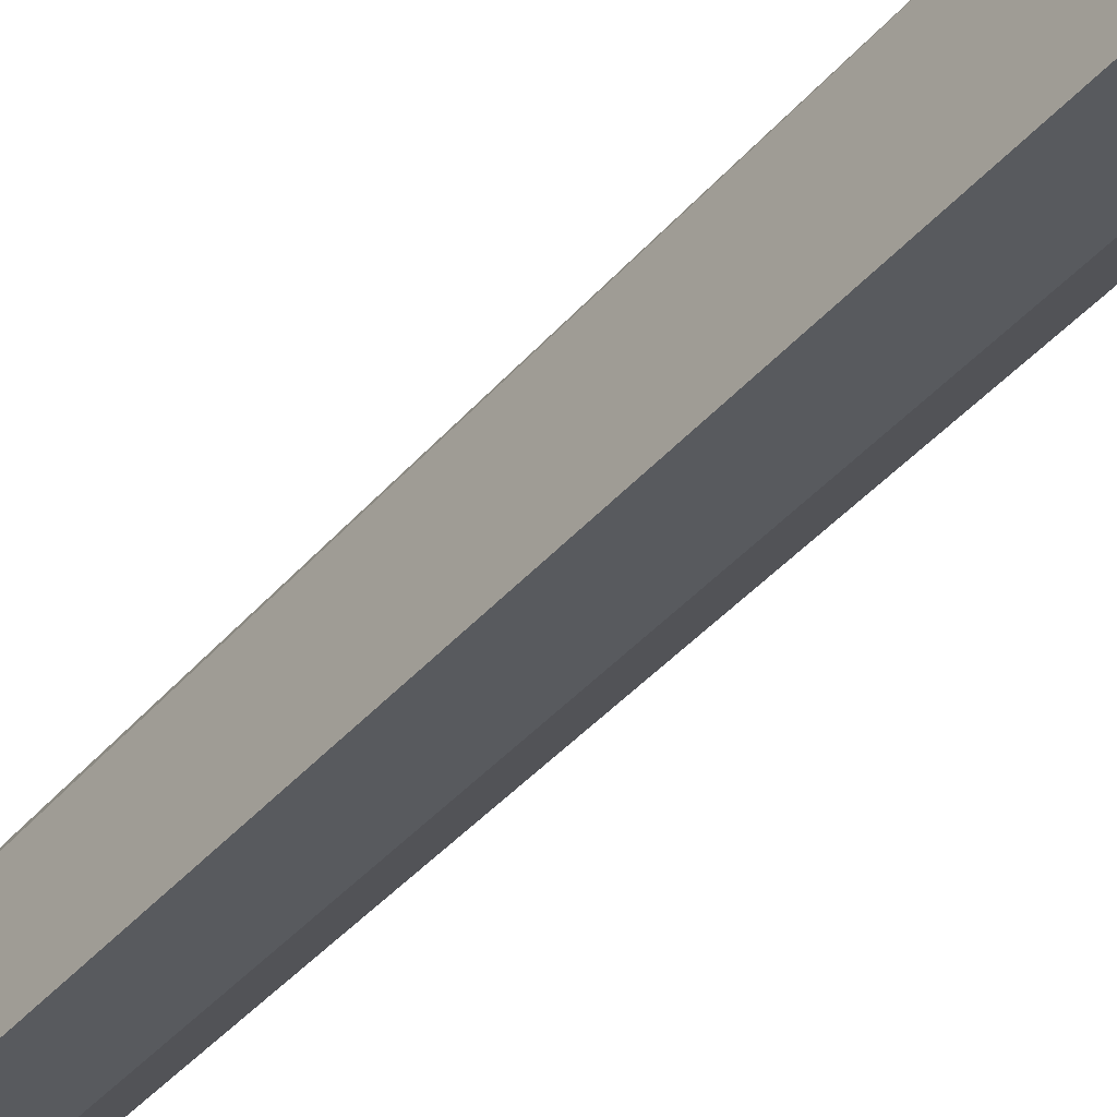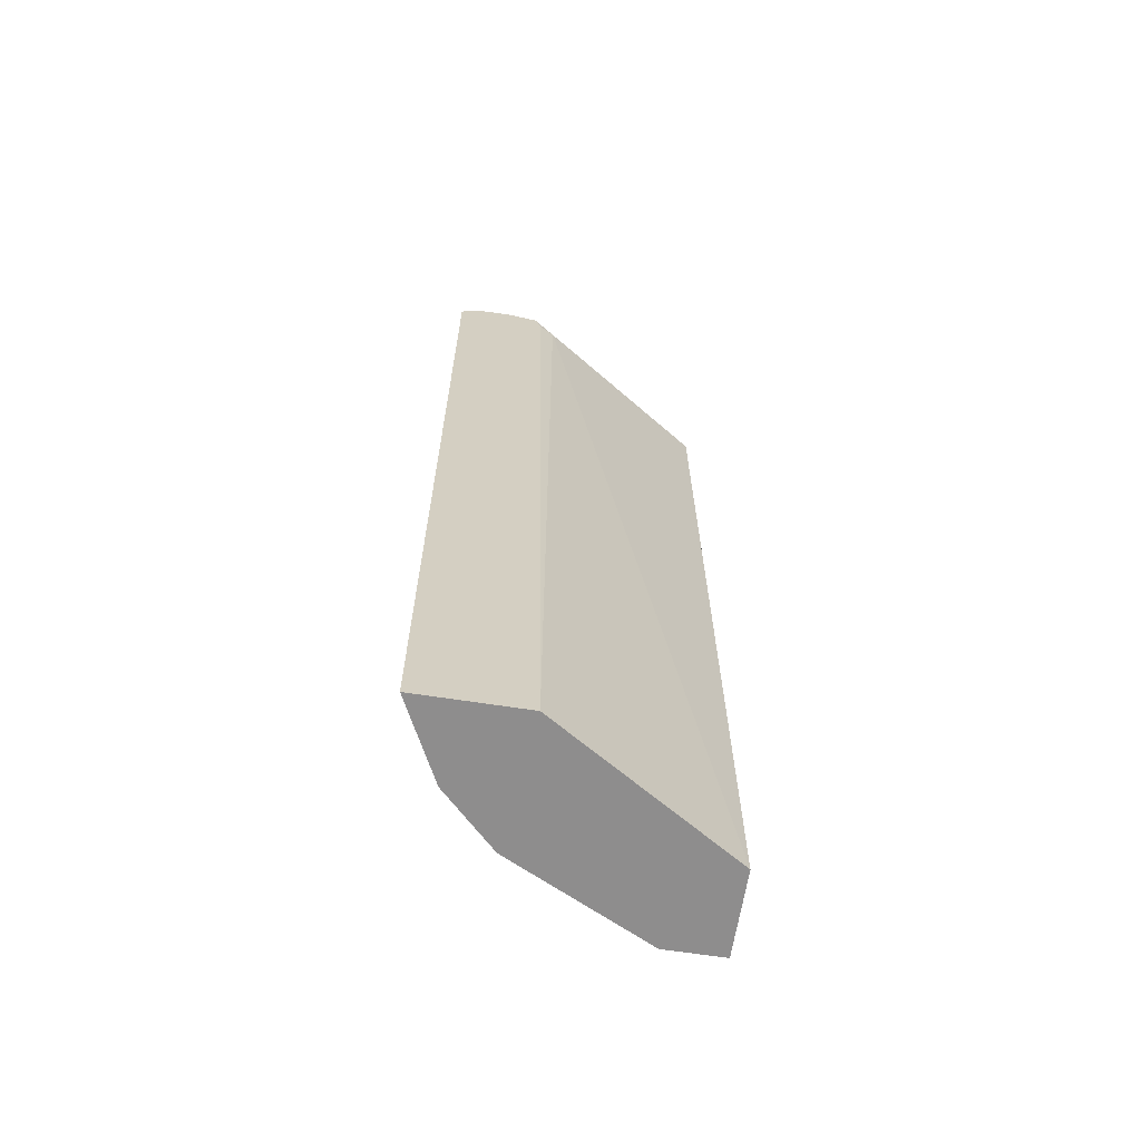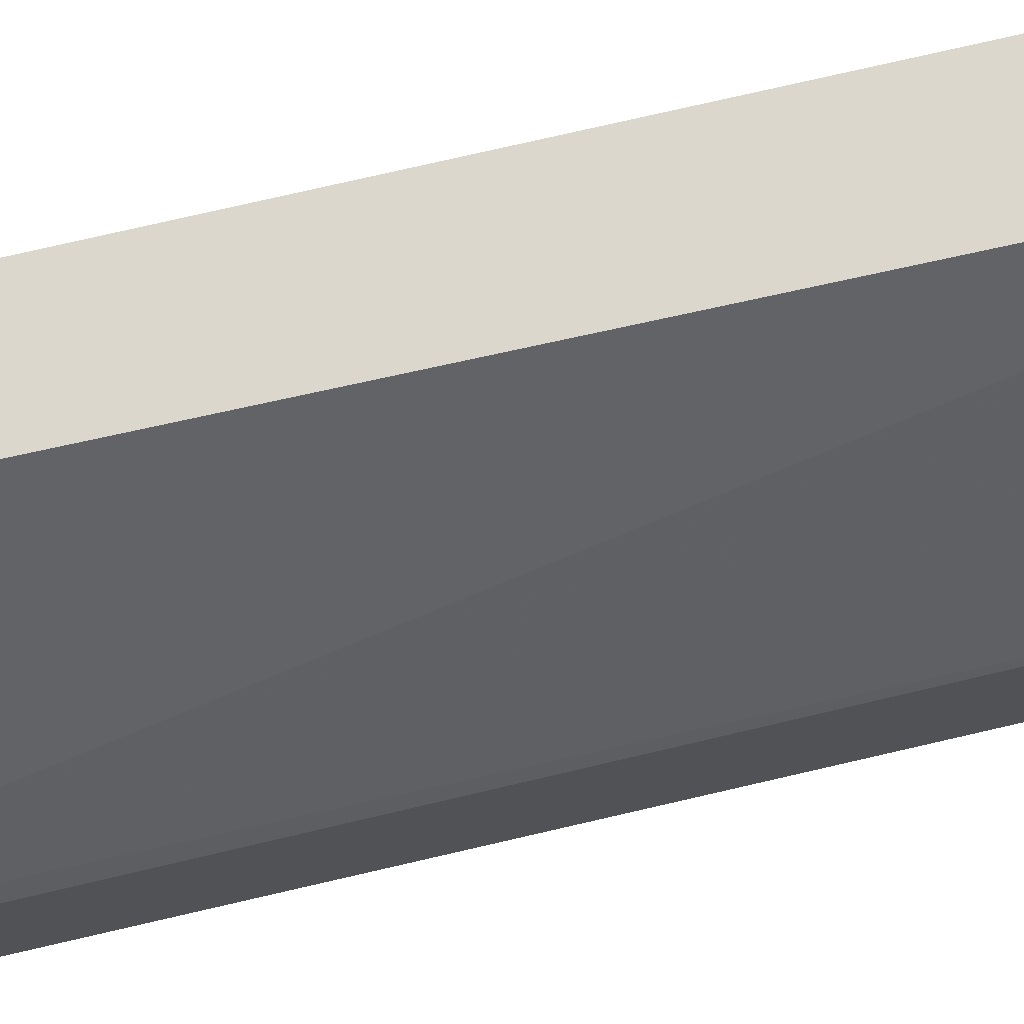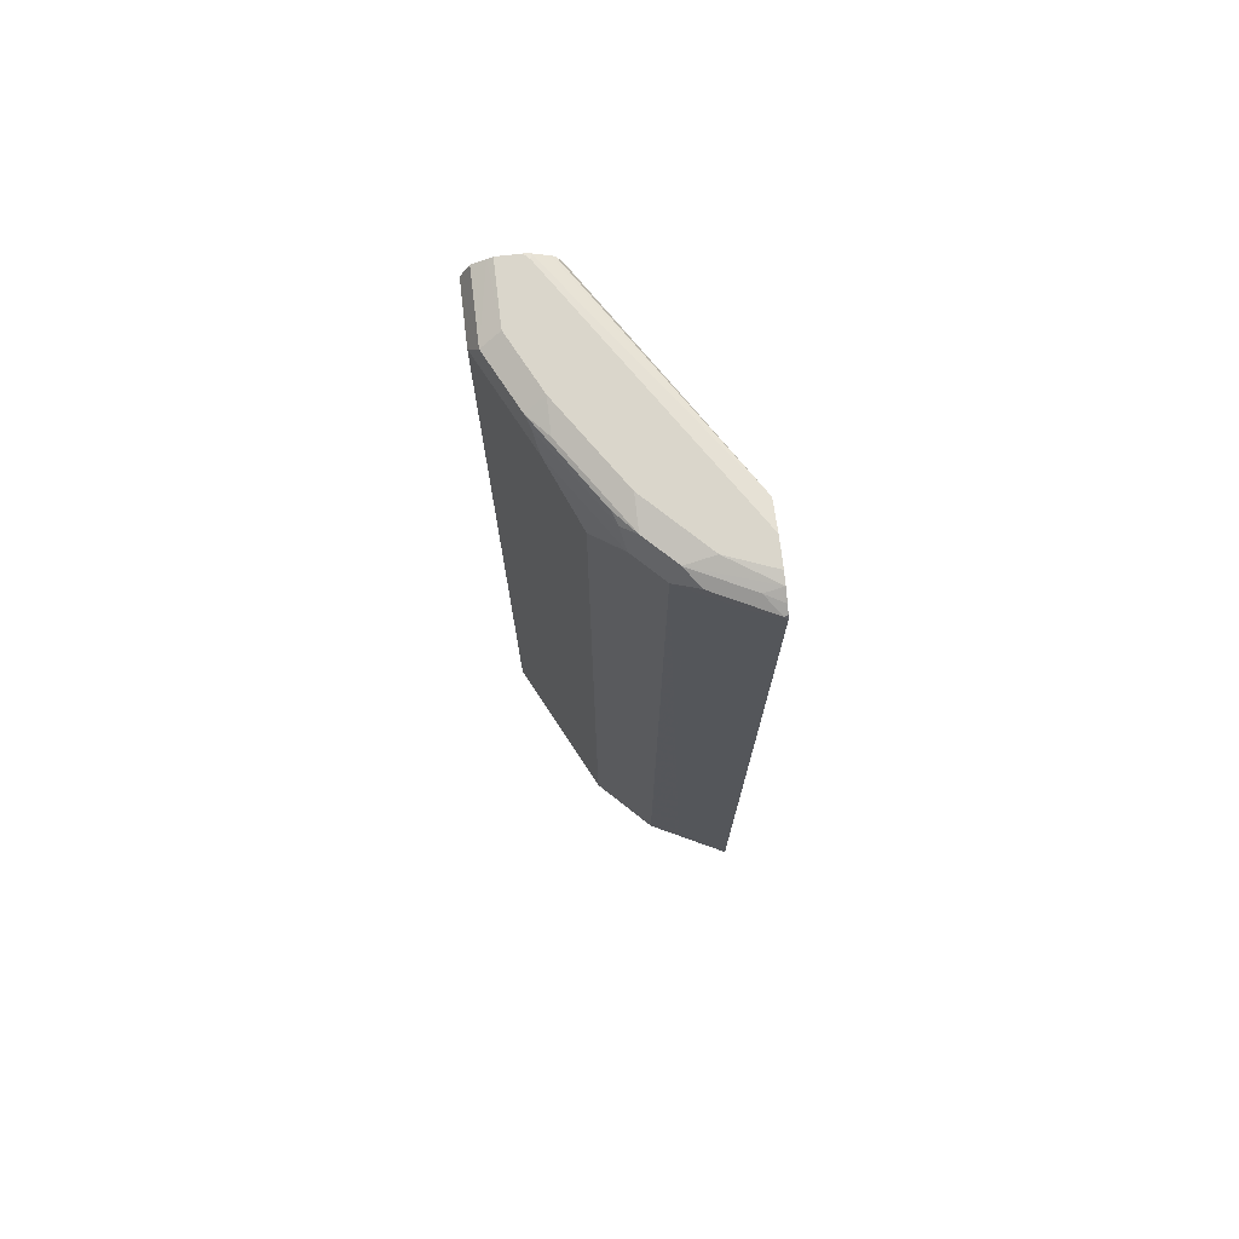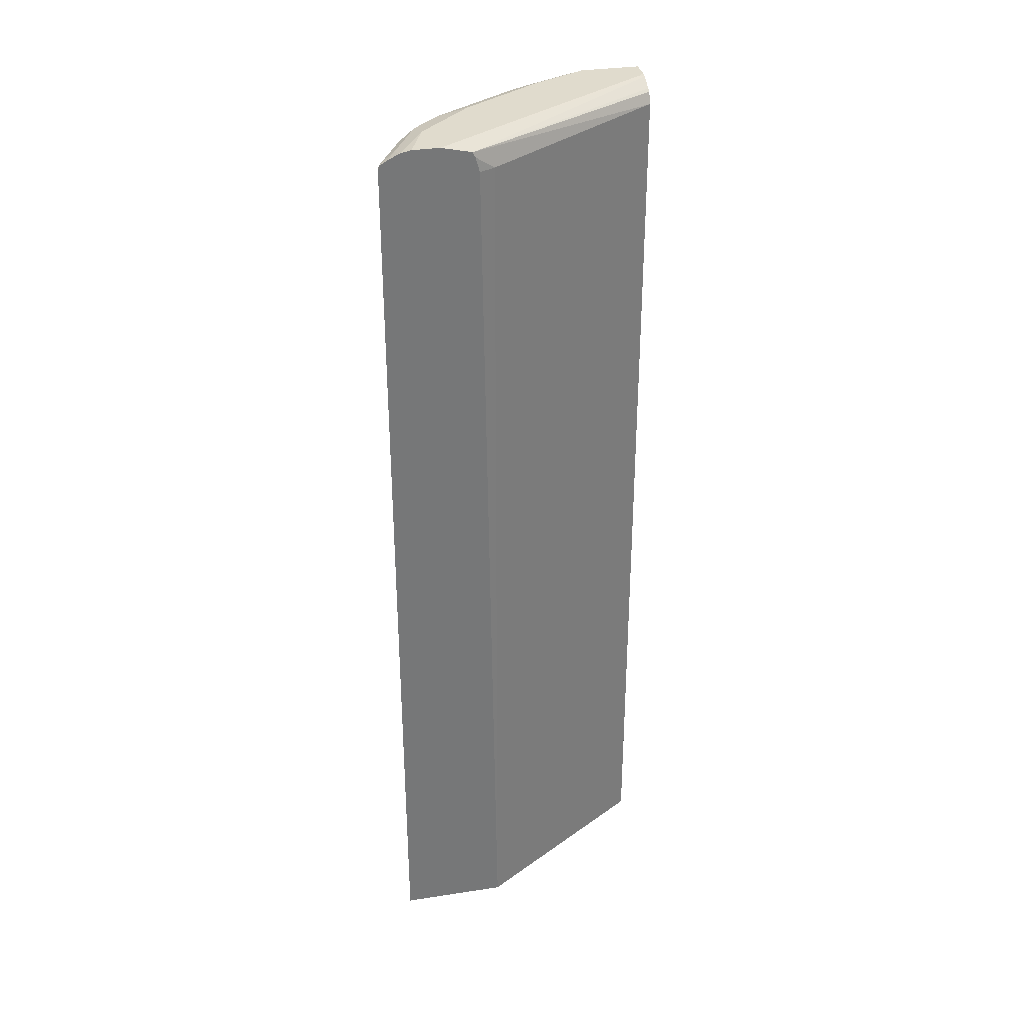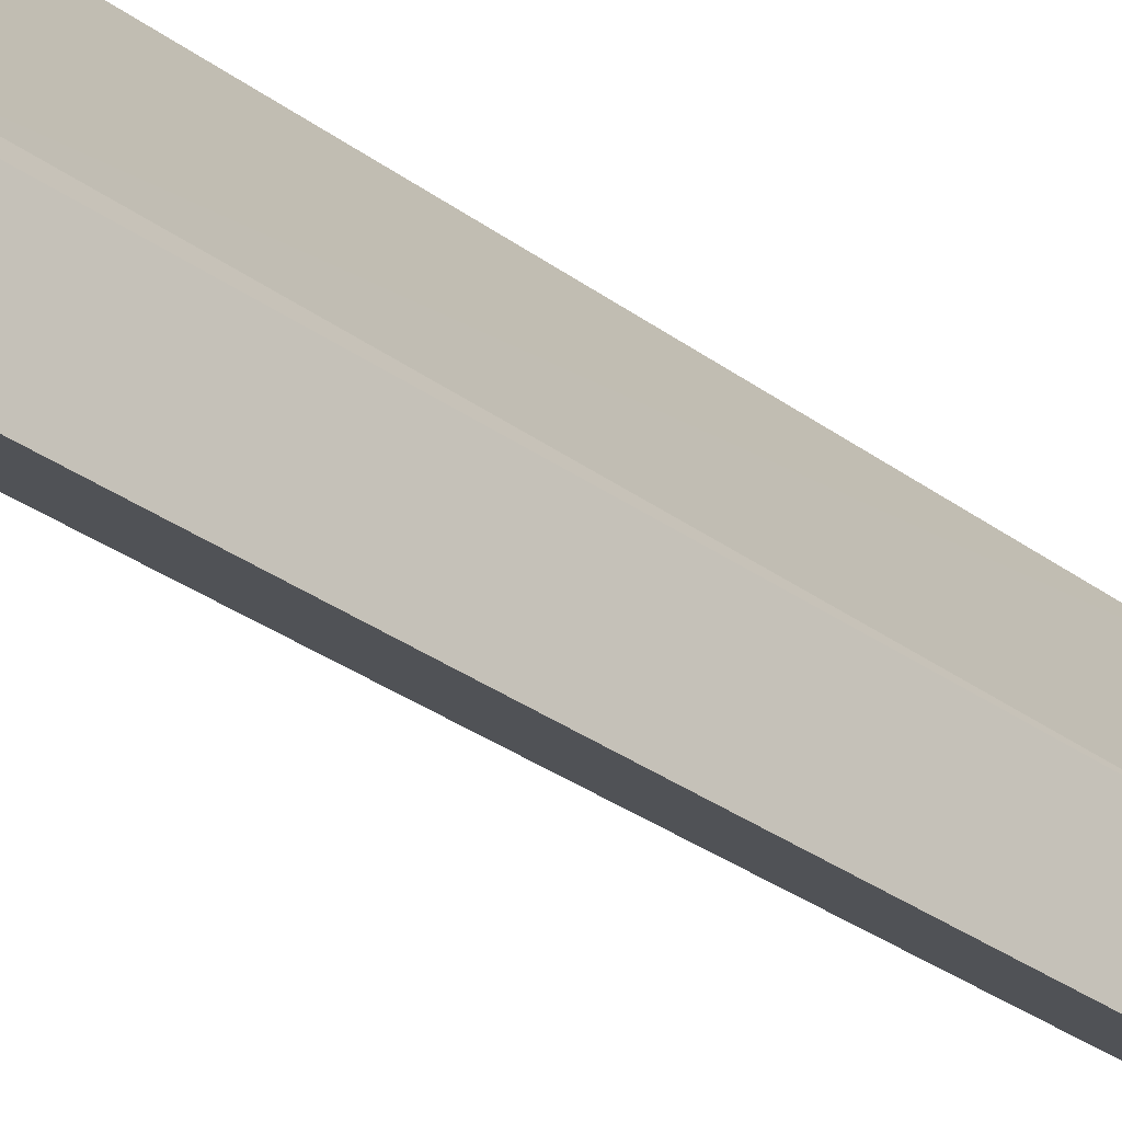
<metadata>
{"format":"obj","ext":"obj","renderer":"f3d","projection":"perspective","resolution":1024,"background":"white","views":[{"elev":-42.2,"azim":-37.5,"up":"+Z"},{"elev":-64.7,"azim":-98.9,"up":"+Y"},{"elev":73.1,"azim":-103.2,"up":"+Z"},{"elev":73.8,"azim":173.2,"up":"+Y"},{"elev":33.3,"azim":-101.9,"up":"+Y"},{"elev":-28.6,"azim":-138.9,"up":"+Z"}]}
</metadata>
<code>
v 0.4563 0.6518 0.1693
v 0.4301 0.6518 0.1693
v 0.4627 0.6487 0.1693
v 0.4563 0.6518 0.09779
v 0.4237 0.6518 0.163
v 0.4229 0.6503 0.1693
v 0.4781 0.641 0.1693
v 0.4781 0.641 0.0869
v 0.4237 0.6518 0.03257
v 0.2404 0.6518 -0.1182
v 0.2404 0.6474 -0.09777
v 0.2404 0.6437 -0.08147
v 0.4054 0.6416 0.1693
v 0.4858 0.6256 0.1693
v 0.4889 0.6192 0.09779
v 0.4781 0.6192 0.07605
v 0.4726 0.6355 0.07331
v 0.4455 0.641 0.02171
v 0.4237 0.6437 -0.004101
v 0.3586 0.6518 -0.06518
v 0.2404 0.6518 -0.1508
v 0.2404 0.6372 -0.07824
v 0.3943 0.6256 0.1693
v 0.4009 0.6388 0.1693
v 0.4889 0.6192 0.1693
v 0.4889 -0.5112 0.09779
v 0.4563 0.6192 0.03257
v 0.4781 -0.5112 0.07605
v 0.4706 -0.5112 0.06108
v 0.44 0.6355 0.008122
v 0.3803 0.641 -0.07603
v 0.3586 0.6437 -0.1018
v 0.2934 0.6518 -0.1304
v 0.2404 0.6488 -0.1645
v 0.2404 0.6192 -0.07336
v 0.2499 0.6192 -0.05432
v 0.3829 -0.5112 0.1693
v 0.4889 -0.5112 0.1693
v 0.4129 0.5867 -0.05432
v 0.4346 0.6192 -0.01084
v 0.4563 -0.5112 0.03257
v 0.3749 0.6355 -0.08962
v 0.326 0.6437 -0.1344
v 0.3694 0.6192 -0.1086
v 0.3368 0.6192 -0.1412
v 0.2608 0.6437 -0.167
v 0.2404 0.642 -0.1781
v 0.2404 -0.5112 -0.05805
v 0.402 0.5867 -0.07603
v 0.4129 -0.5112 -0.05432
v 0.3097 0.6355 -0.1548
v 0.3151 0.6192 -0.1521
v 0.3368 -0.5112 -0.1412
v 0.3002 -0.5112 -0.1596
v 0.2445 0.6355 -0.1874
v 0.2404 0.6369 -0.1867
v 0.2404 -0.5112 -0.1895
v 0.402 -0.5112 -0.07603
v 0.2404 0.6314 -0.1895
v 0.2716 0.6192 -0.1738
v 0.2716 -0.5112 -0.1738
f 26 41 29
f 26 29 28
f 27 39 40
f 27 40 30
f 30 40 42
f 27 41 50
f 27 50 39
f 31 42 32
f 32 42 44
f 26 50 41
f 27 29 41
f 26 58 50
f 22 36 23
f 26 54 53
f 26 61 54
f 26 57 61
f 26 48 57
f 26 37 48
f 26 38 37
f 23 36 37
f 32 44 45
f 57 60 61
f 21 33 34
f 20 43 33
f 20 32 43
f 18 42 31
f 26 53 58
f 32 45 43
f 40 49 44
f 34 43 46
f 18 30 42
f 57 59 60
f 55 59 56
f 54 61 60
f 52 54 60
f 51 60 59
f 51 52 60
f 51 59 55
f 47 55 56
f 46 55 47
f 45 54 52
f 45 53 54
f 33 43 34
f 45 58 53
f 45 52 51
f 44 49 45
f 43 55 46
f 43 51 55
f 43 45 51
f 40 44 42
f 39 58 49
f 39 50 58
f 39 49 40
f 36 48 37
f 35 48 36
f 34 46 47
f 45 49 58
f 18 32 19
f 22 35 36
f 17 27 30
f 6 10 11
f 6 12 13
f 6 11 12
f 5 10 6
f 4 8 9
f 3 8 4
f 3 7 8
f 2 5 6
f 1 5 2
f 1 10 5
f 1 21 10
f 1 33 21
f 7 14 8
f 1 20 33
f 1 4 9
f 1 3 4
f 1 7 3
f 1 14 7
f 1 25 14
f 1 38 25
f 1 23 37
f 1 24 23
f 1 13 24
f 1 6 13
f 1 2 6
f 18 31 32
f 1 9 20
f 8 14 15
f 1 37 38
f 8 16 17
f 16 29 27
f 8 15 16
f 16 28 29
f 16 27 17
f 15 26 28
f 15 38 26
f 15 25 38
f 14 25 15
f 12 24 13
f 12 23 24
f 12 22 23
f 10 12 11
f 10 22 12
f 15 28 16
f 10 48 35
f 10 35 22
f 8 17 30
f 8 18 9
f 9 32 20
f 9 18 19
f 9 19 32
f 10 34 47
f 10 47 56
f 10 56 59
f 10 59 57
f 10 57 48
f 10 21 34
f 8 30 18

</code>
